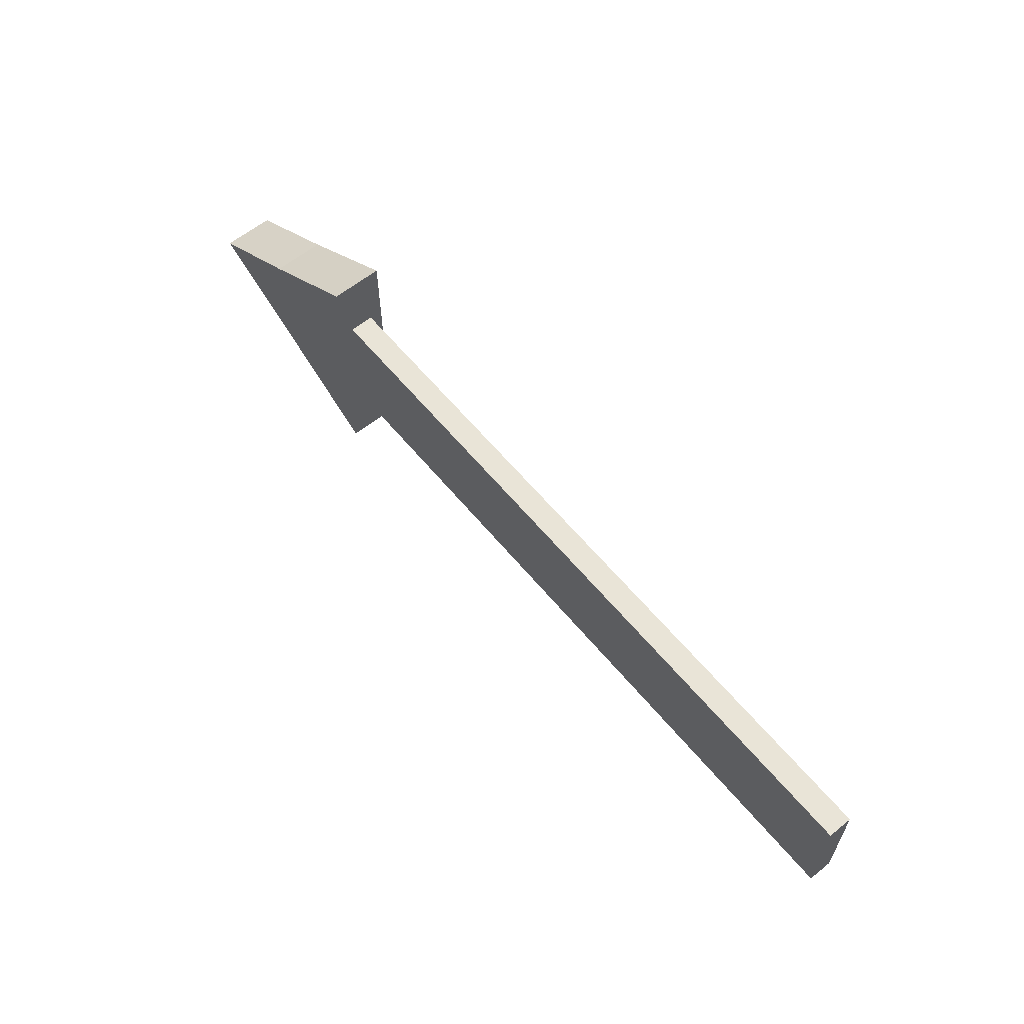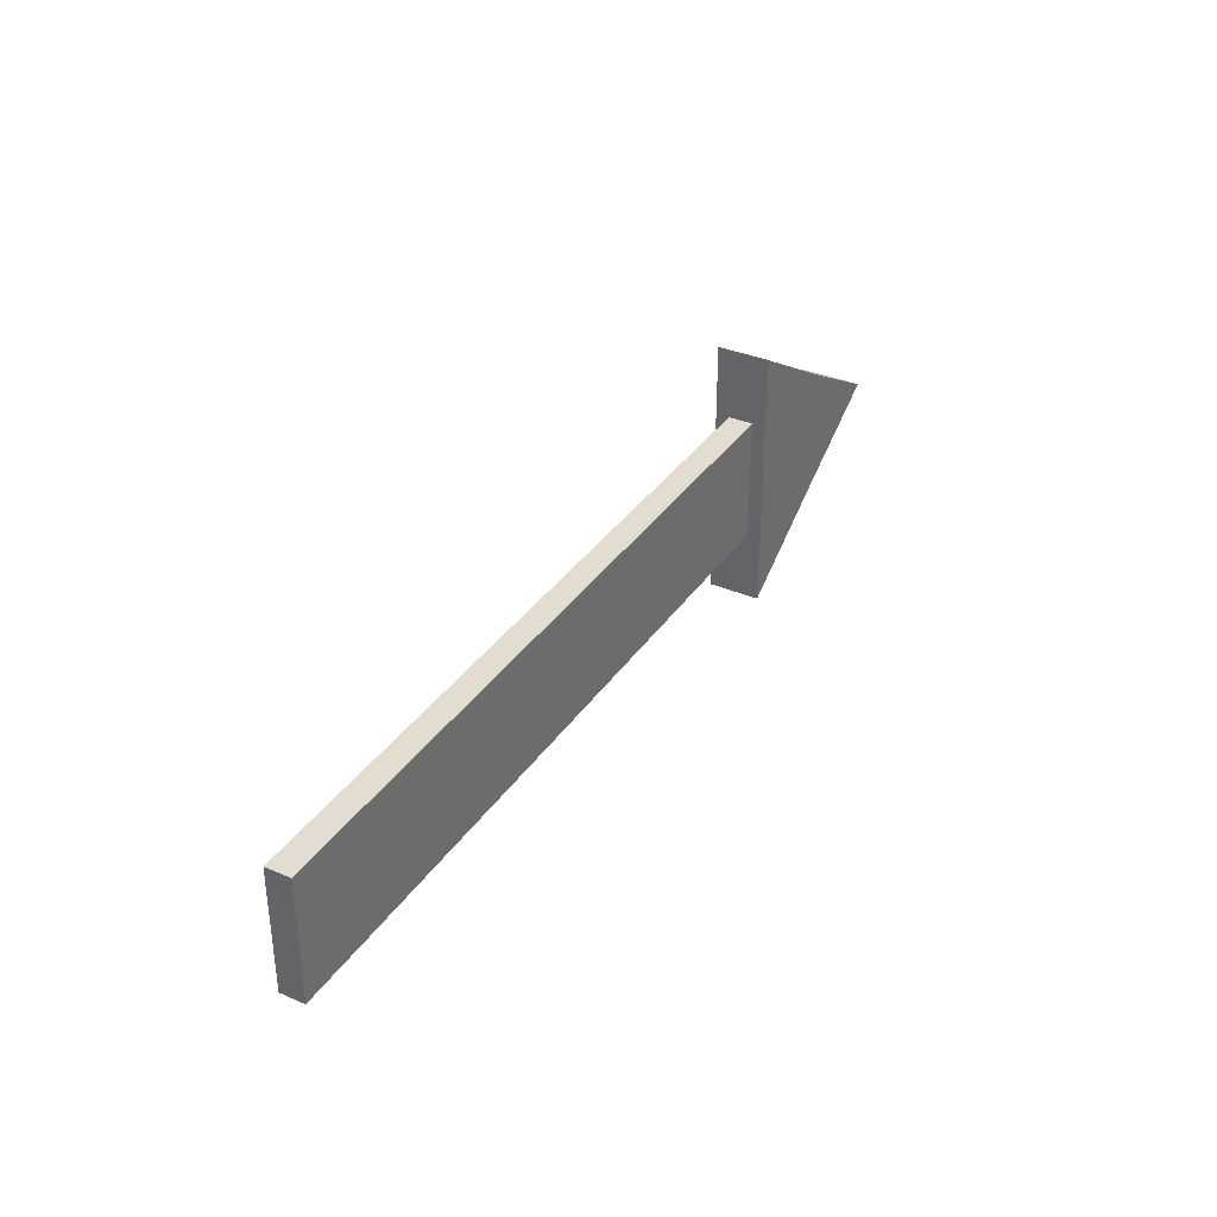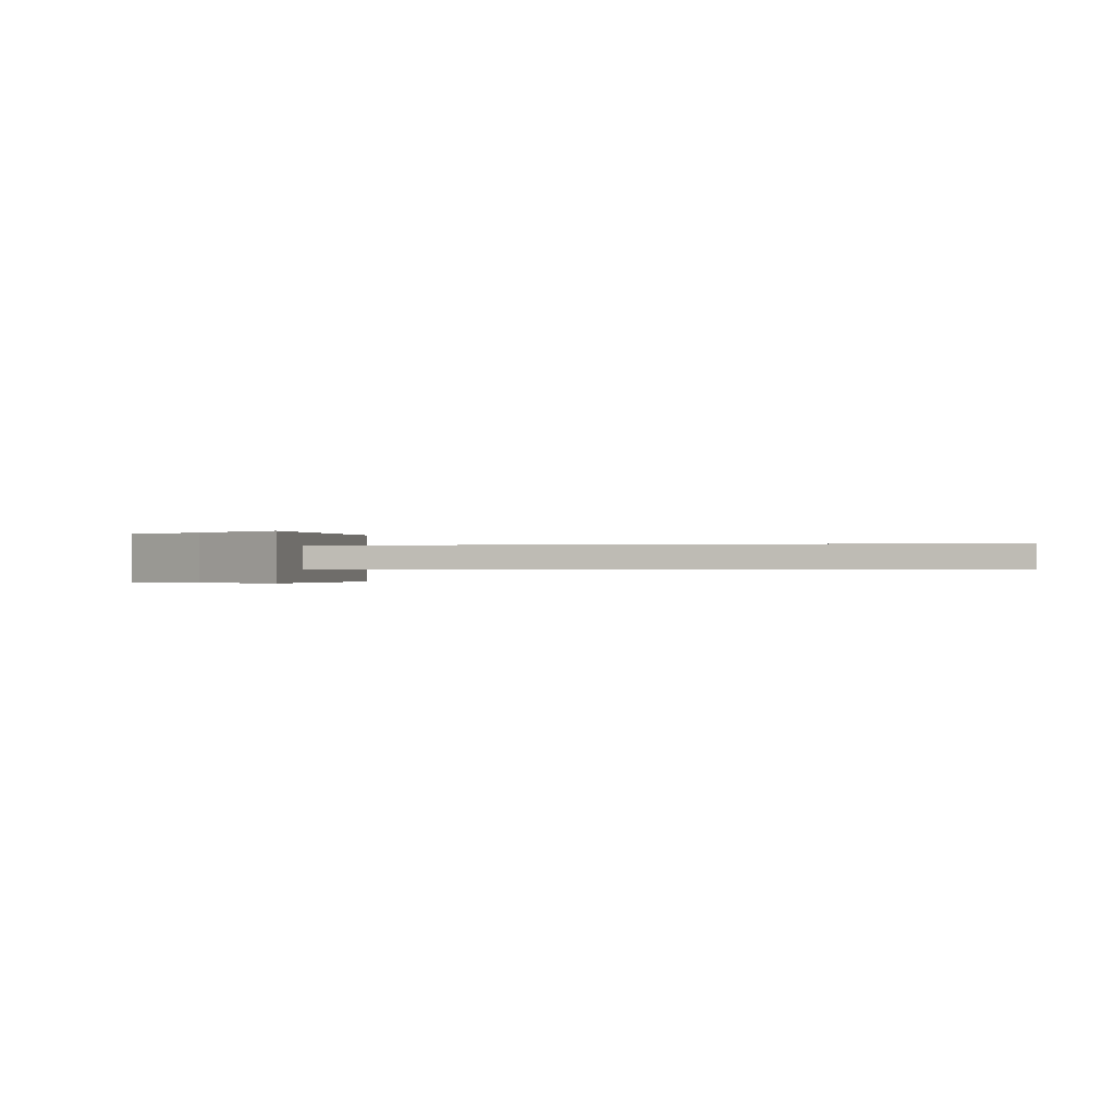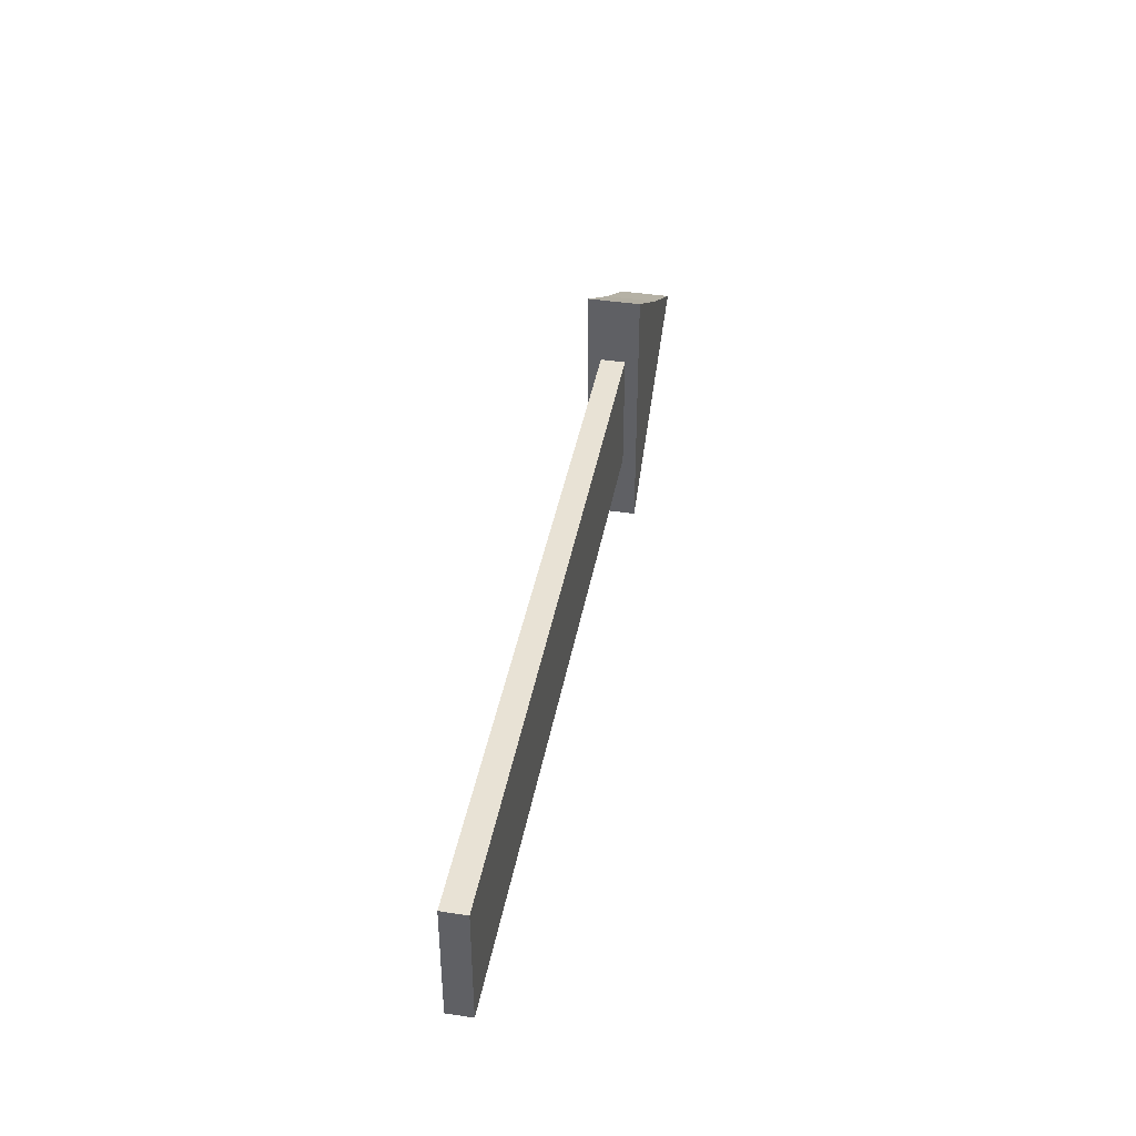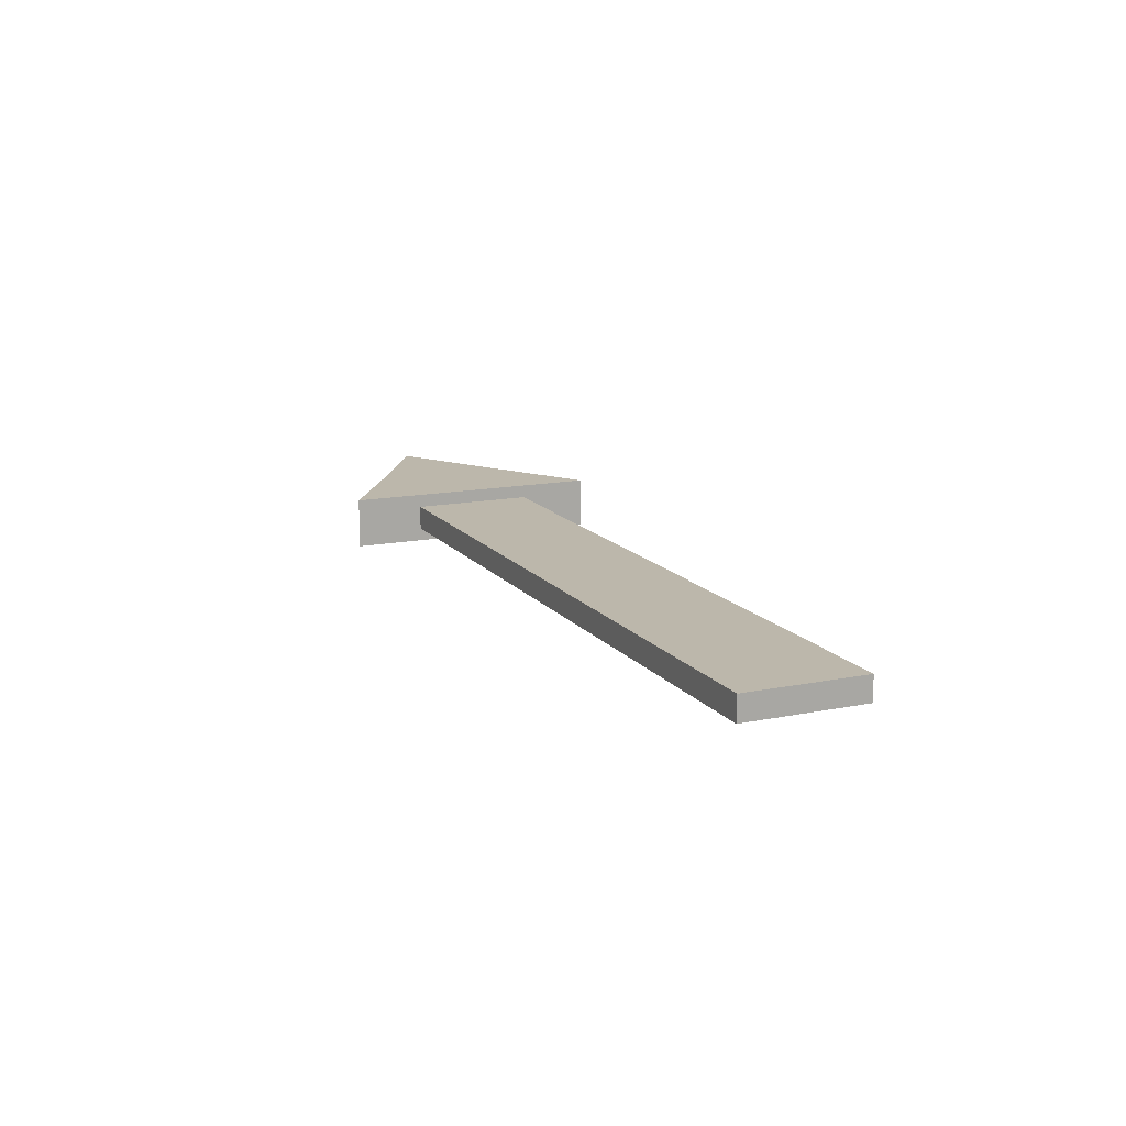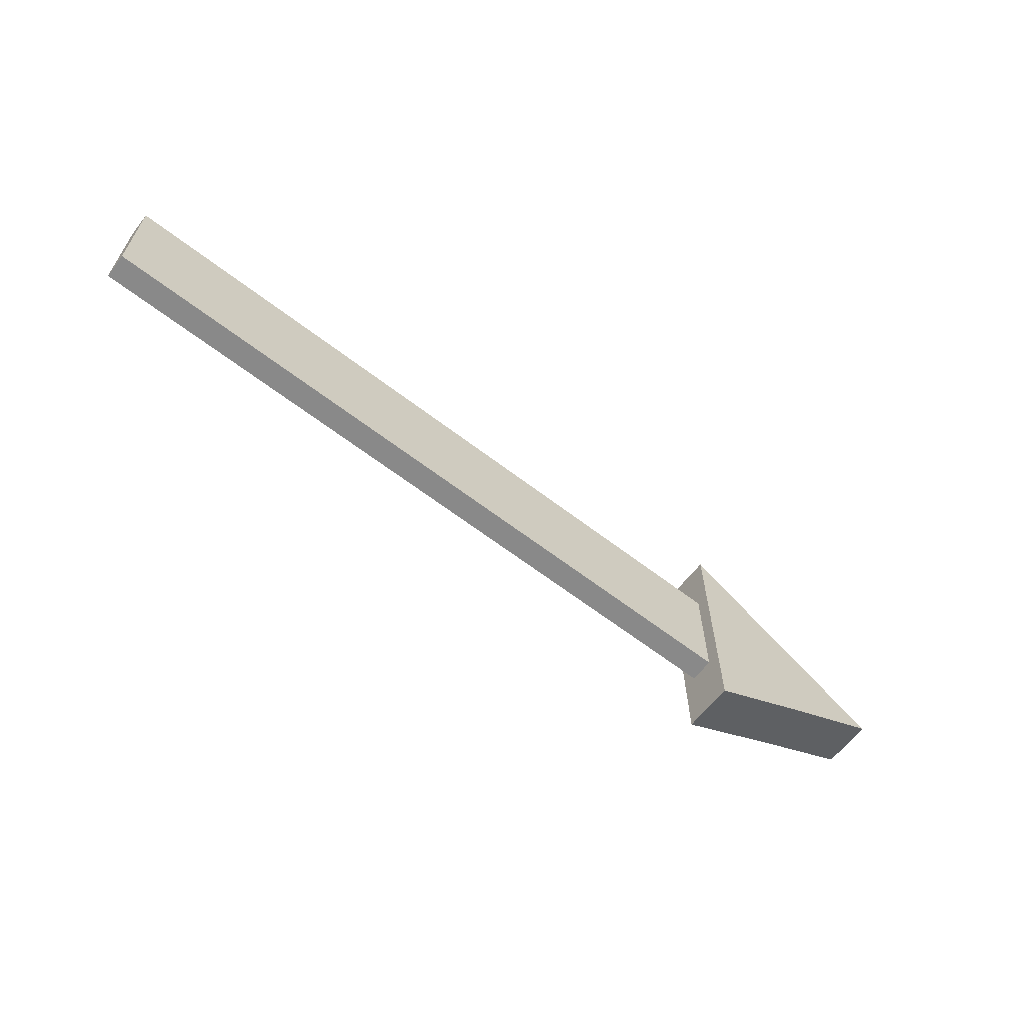
<metadata>
{"format":"obj","ext":"obj","renderer":"f3d","projection":"perspective","resolution":1024,"background":"white","views":[{"elev":60.8,"azim":-129.4,"up":"+Y"},{"elev":35.2,"azim":-60.4,"up":"+Y"},{"elev":-0.3,"azim":-166.4,"up":"+Z"},{"elev":40.9,"azim":-79.6,"up":"+Y"},{"elev":14.3,"azim":-113.9,"up":"+Z"},{"elev":-63.2,"azim":-37.9,"up":"+Y"}]}
</metadata>
<code>
v -3.146 -0.5 0.09872
v 3.146 -0.5 0.09872
v -3.146 0.5 0.09872
v 3.146 0.5 0.09872
v -3.146 0.5 -0.09872
v 3.146 0.5 -0.09872
v -3.146 -0.5 -0.09872
v 3.146 -0.5 -0.09872
v 2.668 -1.072 0.2077
v 2.668 1.072 0.2077
v 2.668 1.072 -0.2077
v 2.668 -1.072 -0.2077
v 4.438 0.006847 -0.2077
v 2.668 0.006847 -0.2077
v 2.668 0.006847 0.2077
v 4.438 0.006847 0.2077
v 3.579 0.006847 -0.2077
v 3.579 0.5086 -0.2077
v 3.579 0.5086 0.2077
v 3.579 0.006847 0.2077
v 3.579 -0.5086 0.2077
v 3.579 -0.5086 -0.2077
f 1 2 4 3
f 3 4 6 5
f 5 6 8 7
f 7 8 2 1
f 2 8 6 4
f 7 1 3 5
f 20 16 19
f 13 18 19 16
f 18 13 17
f 16 21 22 13
f 14 15 10 11
f 22 17 13
f 12 9 15 14
f 21 16 20
f 11 18 17 14
f 10 19 18 11
f 15 20 19 10
f 9 21 20 15
f 12 22 21 9
f 14 17 22 12

</code>
